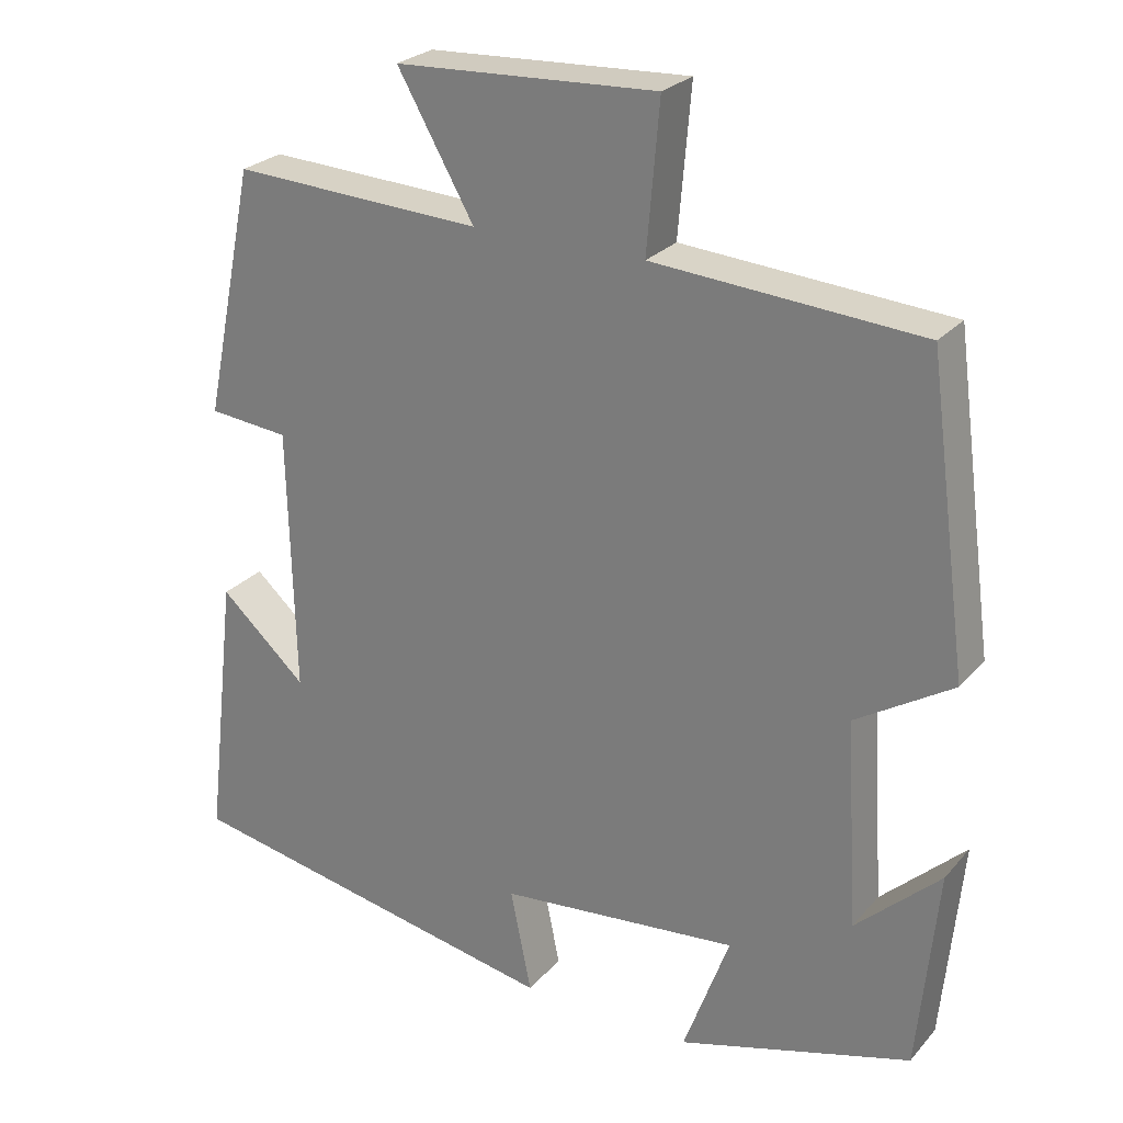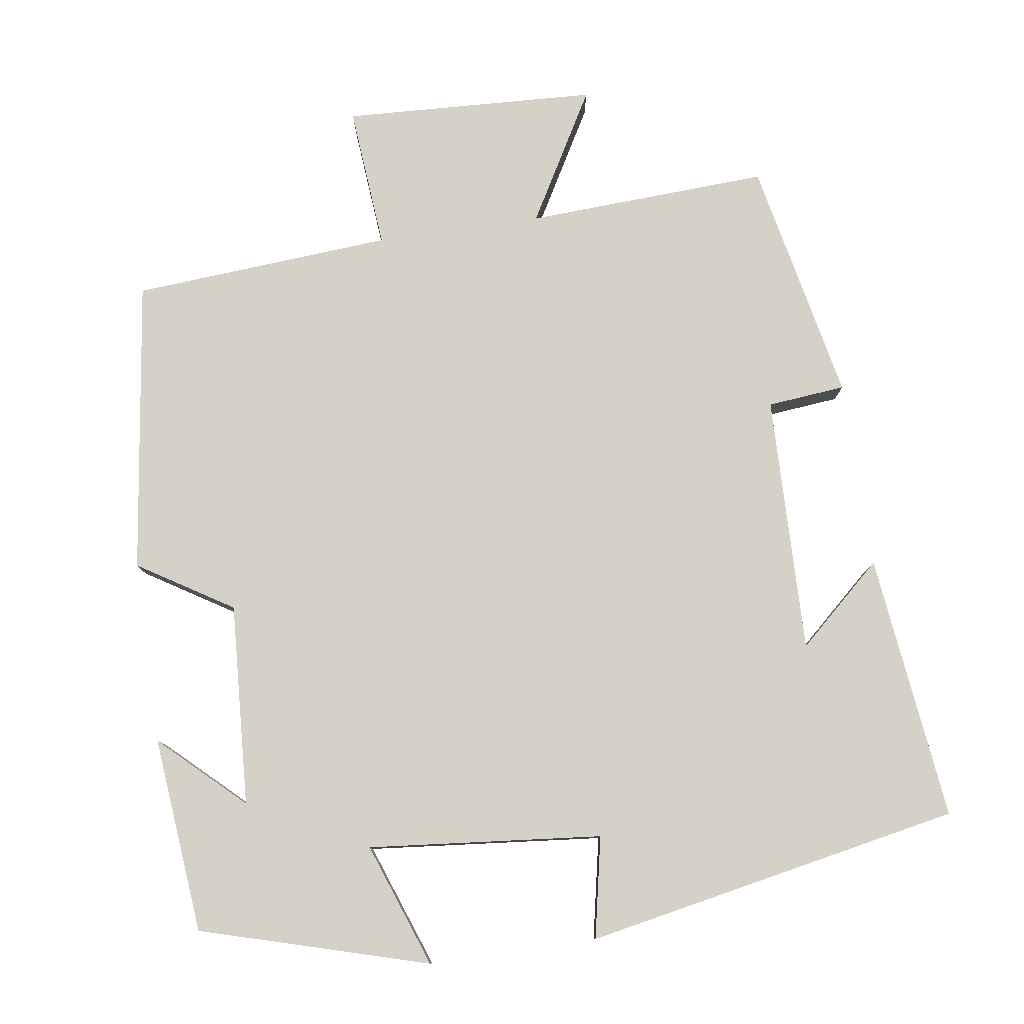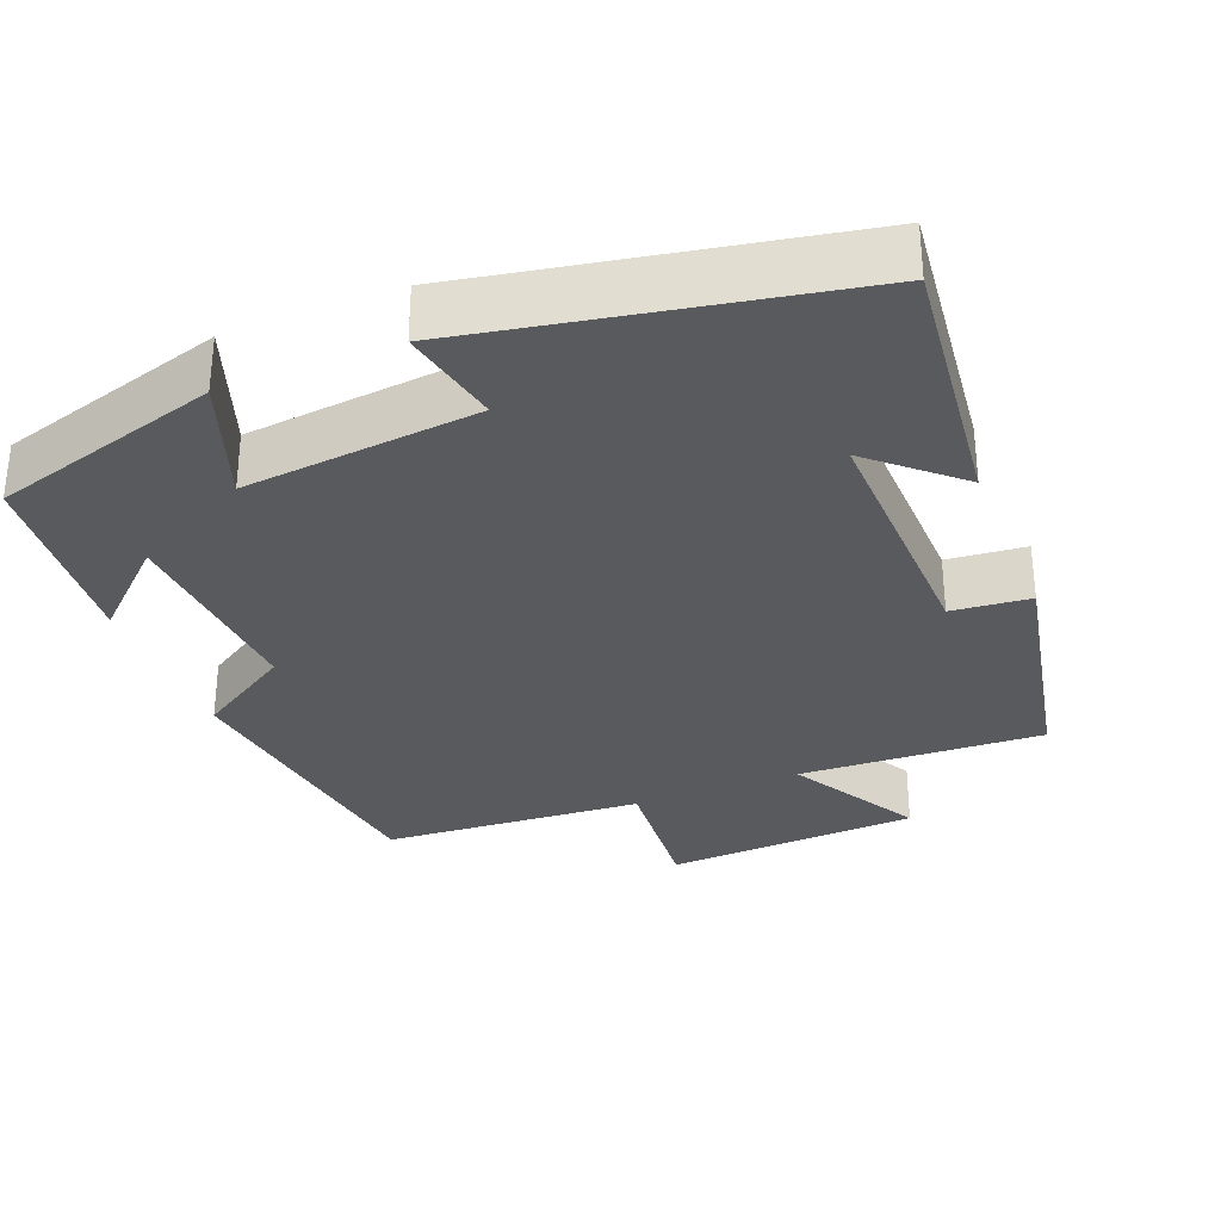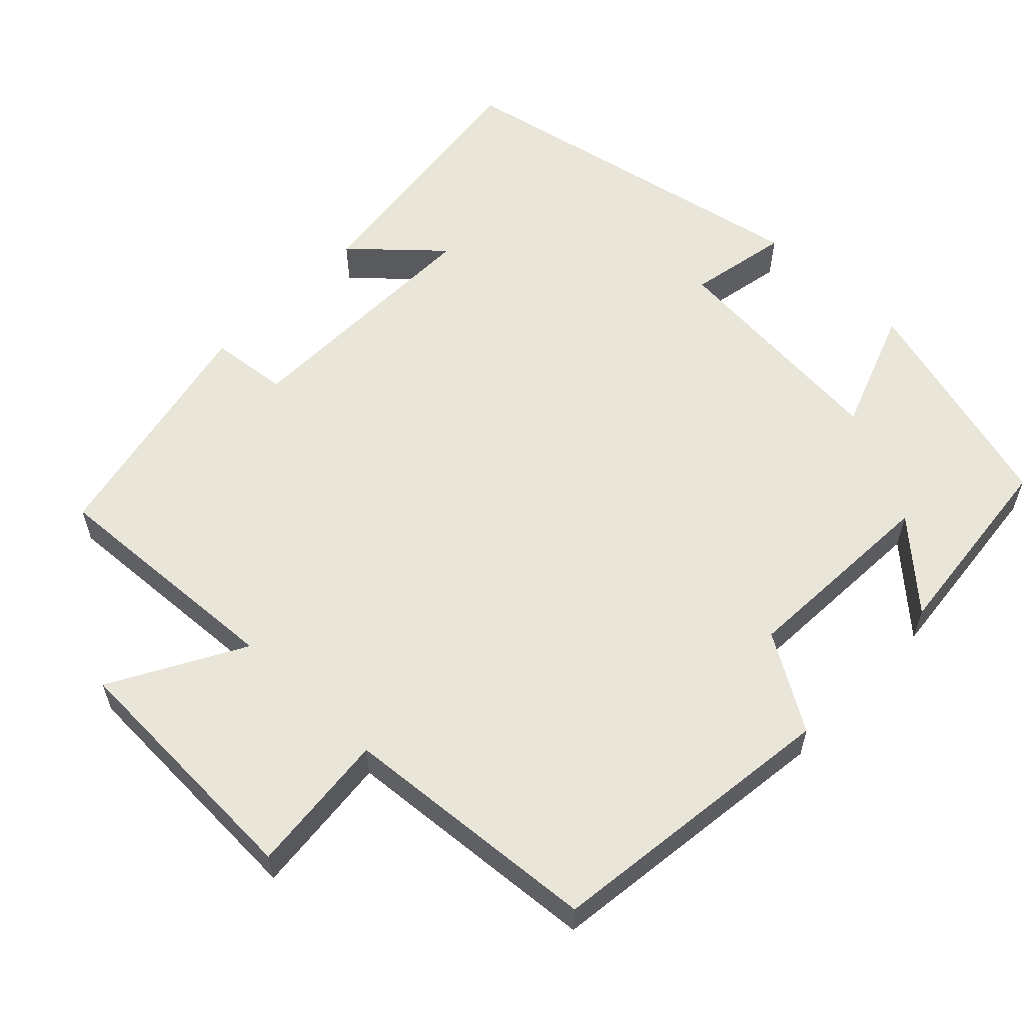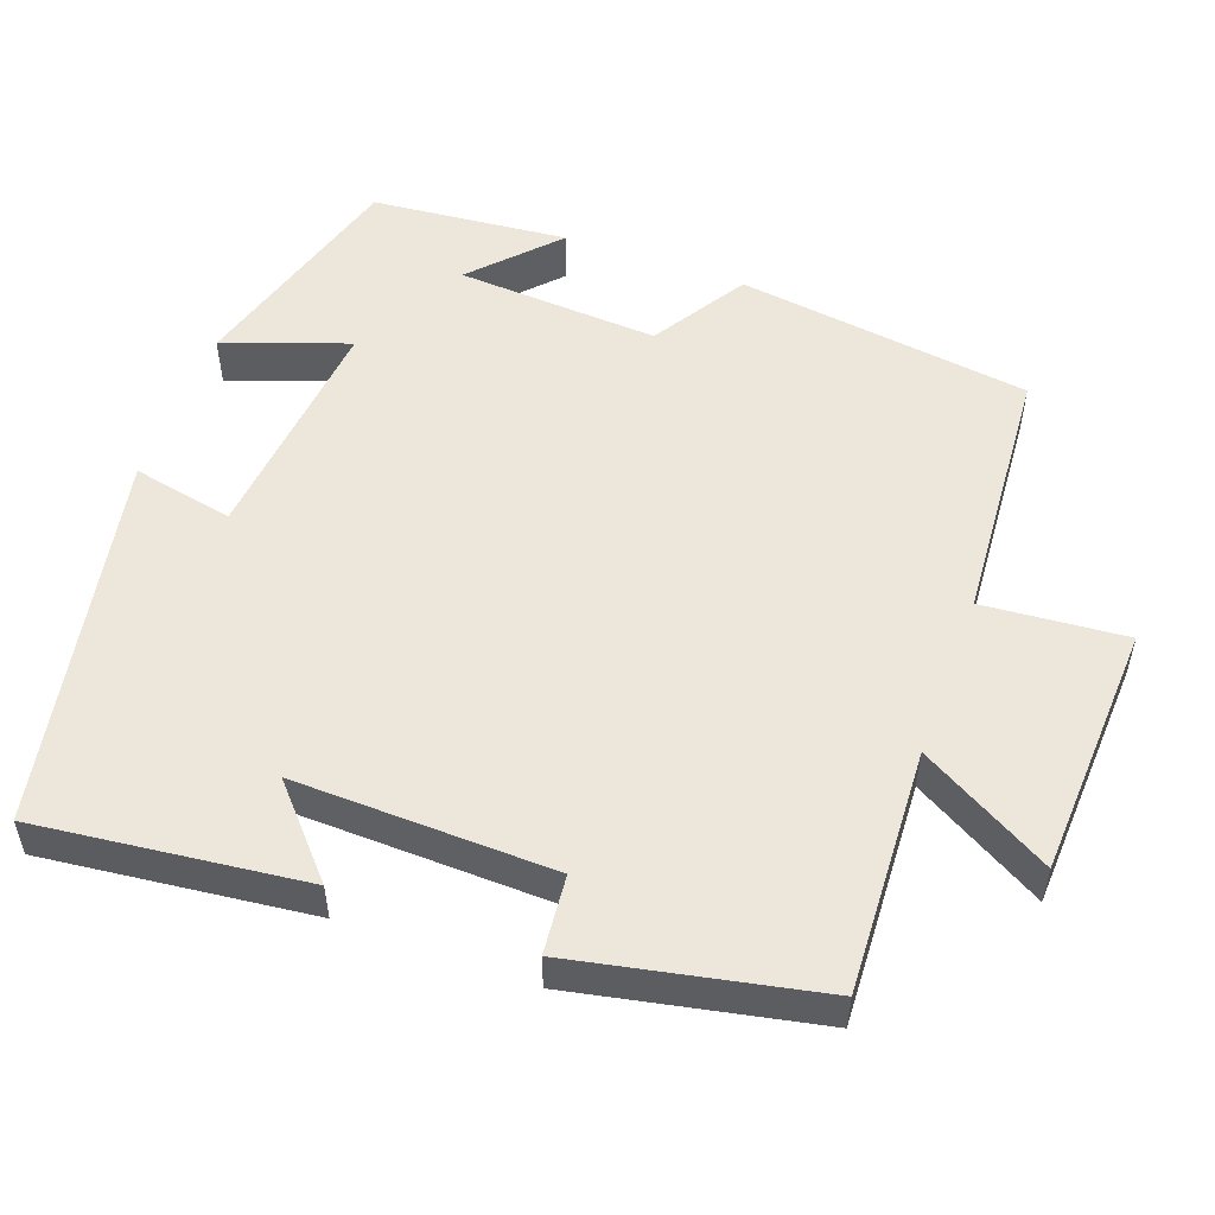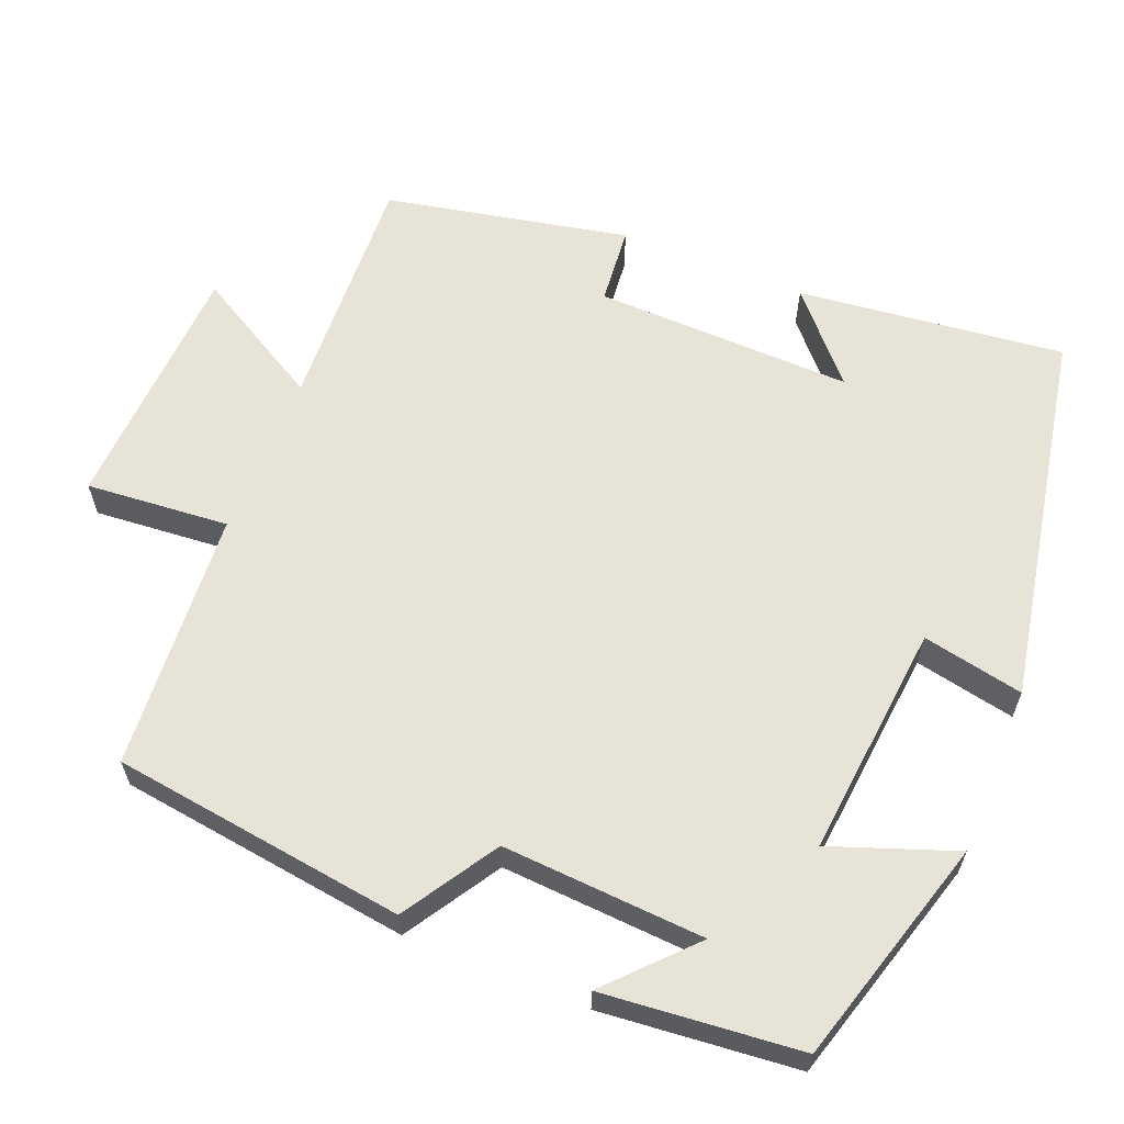
<metadata>
{"format":"obj","ext":"obj","renderer":"f3d","projection":"perspective","resolution":1024,"background":"white","views":[{"elev":25.7,"azim":31.1,"up":"+Z"},{"elev":79.5,"azim":171.7,"up":"+Y"},{"elev":-31.5,"azim":-158.1,"up":"+Y"},{"elev":58.4,"azim":43.5,"up":"+Y"},{"elev":53.0,"azim":-69.9,"up":"+Y"},{"elev":61.7,"azim":112.1,"up":"+Y"}]}
</metadata>
<code>
v -0.541 0.07 -0.405
v -0.5 0.07 -0.054
v -0.389 0.07 -0.154
v -0.397 0.07 0.186
v -0.5 0.07 0.196
v -0.434 0.07 0.516
v -0.114 0.07 0.5
v -0.212 0.07 0.672
v 0.122 0.07 0.688
v 0.106 0.07 0.5
v 0.448 0.07 0.475
v 0.5 0.07 0.088
v 0.376 0.07 0.011
v 0.392 0.07 -0.255
v 0.5 0.07 -0.154
v 0.475 0.07 -0.413
v 0.176 0.07 -0.5
v 0.235 0.07 -0.337
v -0.073 0.07 -0.367
v -0.046 0.07 -0.5
v -0.541 0 -0.405
v -0.5 0 -0.054
v -0.389 0 -0.154
v -0.397 0 0.186
v -0.5 0 0.196
v -0.434 0 0.516
v -0.114 0 0.5
v -0.212 0 0.672
v 0.122 0 0.688
v 0.106 0 0.5
v 0.448 0 0.475
v 0.5 0 0.088
v 0.376 0 0.011
v 0.392 0 -0.255
v 0.5 0 -0.154
v 0.475 0 -0.413
v 0.176 0 -0.5
v 0.235 0 -0.337
v -0.073 0 -0.367
v -0.046 0 -0.5
f 19 20 1
f 18 19 1
f 16 17 18
f 14 15 16
f 14 16 18
f 13 14 18 1
f 10 11 12 13
f 7 8 9 10
f 7 10 13
f 4 5 6 7
f 3 4 7 13
f 1 2 3
f 1 3 13
f 21 40 39
f 21 39 38
f 38 37 36
f 36 35 34
f 38 36 34
f 21 38 34 33
f 33 32 31 30
f 30 29 28 27
f 33 30 27
f 27 26 25 24
f 33 27 24 23
f 23 22 21
f 33 23 21
f 1 21 22 2
f 2 22 23 3
f 3 23 24 4
f 4 24 25 5
f 5 25 26 6
f 6 26 27 7
f 7 27 28 8
f 8 28 29 9
f 9 29 30 10
f 10 30 31 11
f 11 31 32 12
f 12 32 33 13
f 13 33 34 14
f 14 34 35 15
f 15 35 36 16
f 16 36 37 17
f 17 37 38 18
f 18 38 39 19
f 19 39 40 20
f 20 40 21 1

</code>
